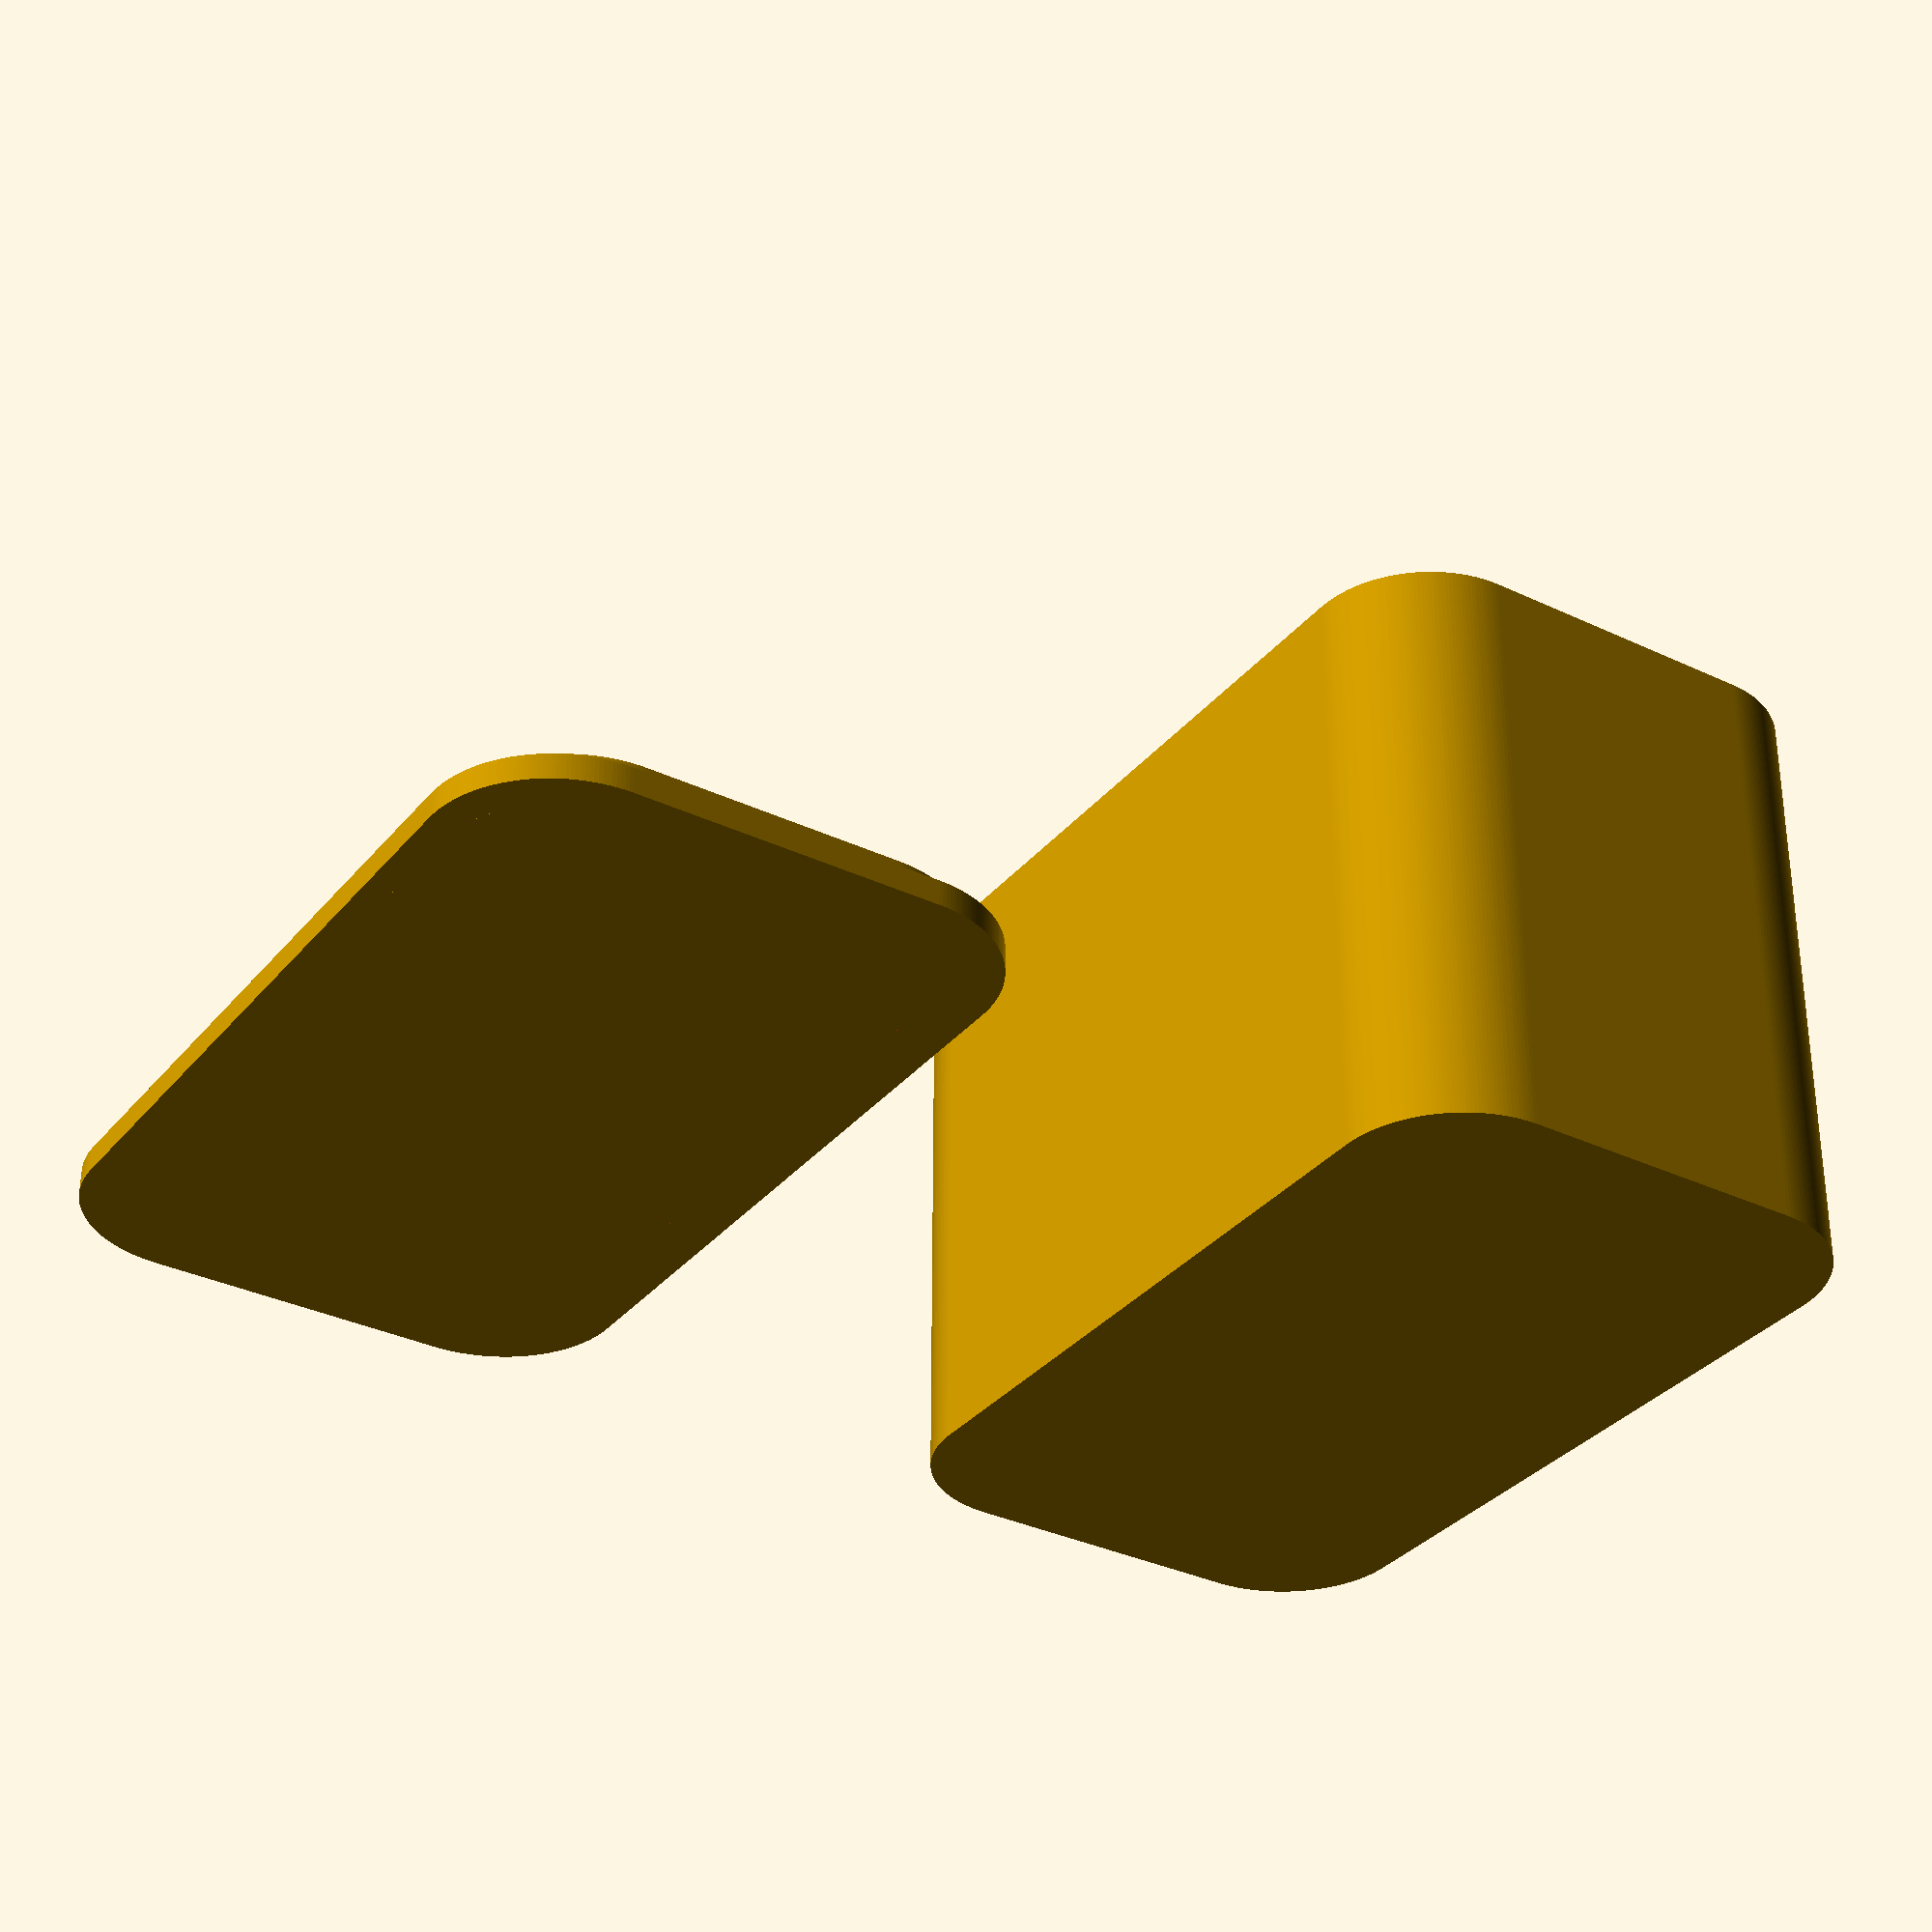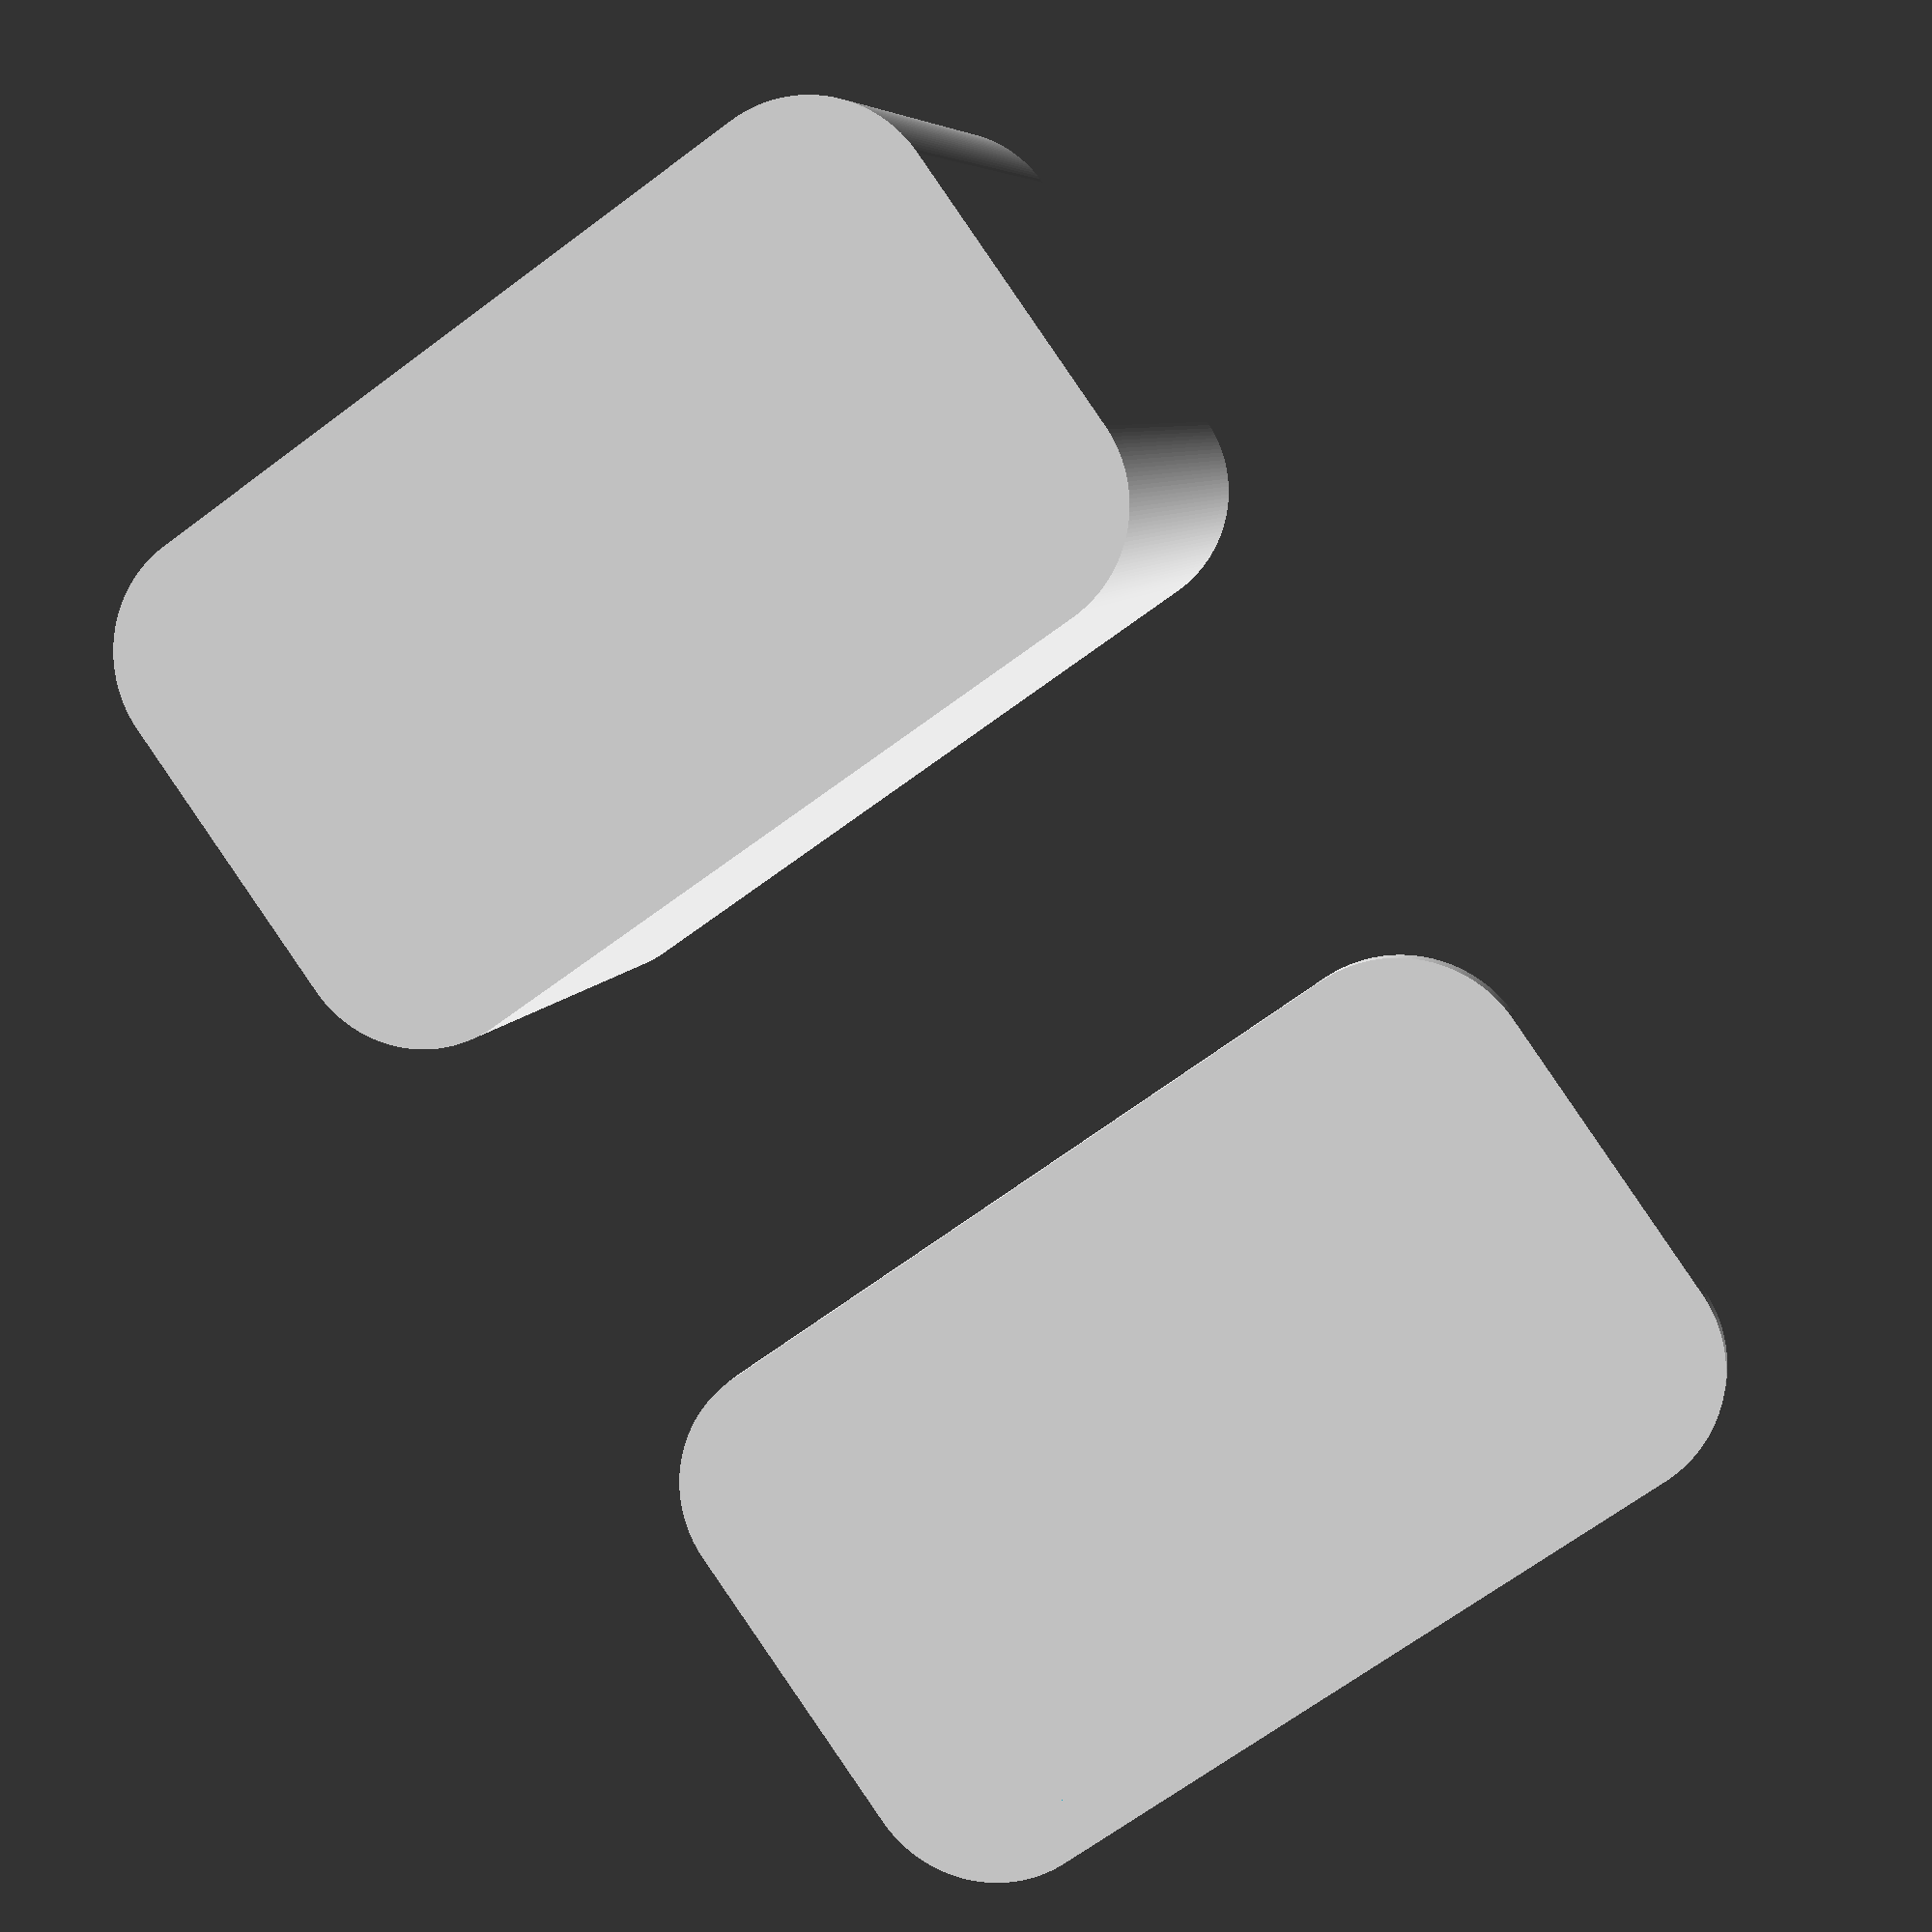
<openscad>
$fn=200;
 
box_and_lid(35,20,25,5,1);
//roundBox(35, 20, 25, 5);

module box_and_lid(length, width, height, cornerRadius, thick){
    box(length, width, height, cornerRadius, thick);
    lid(length, width, height, cornerRadius, thick);
}

module box(length, width, height, cornerRadius, thick){
    difference() {
        roundBox(length+2*thick, width+2*thick, height, cornerRadius);     
        translate([thick,thick,thick]) {
            roundBox(length, width, height,                 cornerRadius); 
         }
    }
}
module lid(length, width, height, cornerRadius, thick){
    translate([width*2+10, 0, 0]){
        mirror([1,0,0]) {
            roundBox(length+2*thick, width+2*thick, thick, cornerRadius);
            difference(){
                    difference() {
                        translate([thick,thick,0]) {
                            roundBox(length,width,2*thick,cornerRadius);
                        }
                       translate([2*thick,2*thick,0]) {
                            roundBox(length-2*thick,width-2*thick,2*thick,cornerRadius);
                        }    
                    }
                }
        }
    }
}

module roundBox(length, width, height, radius)
{
    Rad = 2*radius;
    //base rounded shape
    minkowski() {
            cube(size=[width-Rad,length-Rad, height]);
            cylinder(r=radius, h=0.01);
    }
    
}
</openscad>
<views>
elev=303.6 azim=327.1 roll=180.2 proj=p view=wireframe
elev=353.3 azim=125.2 roll=191.3 proj=p view=wireframe
</views>
